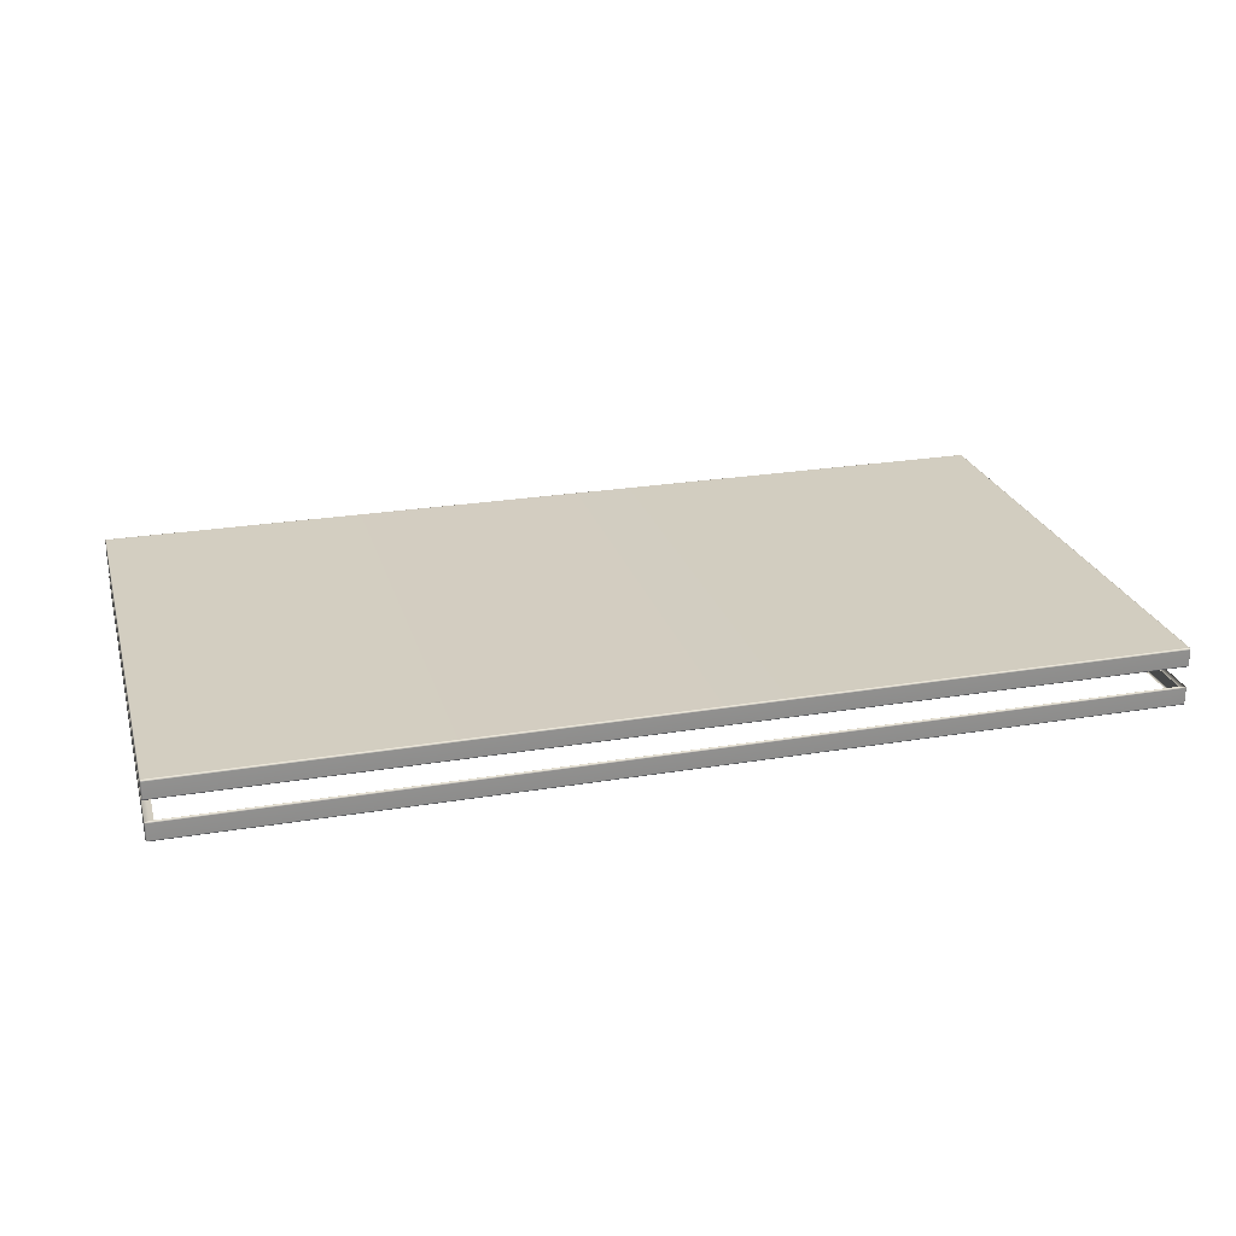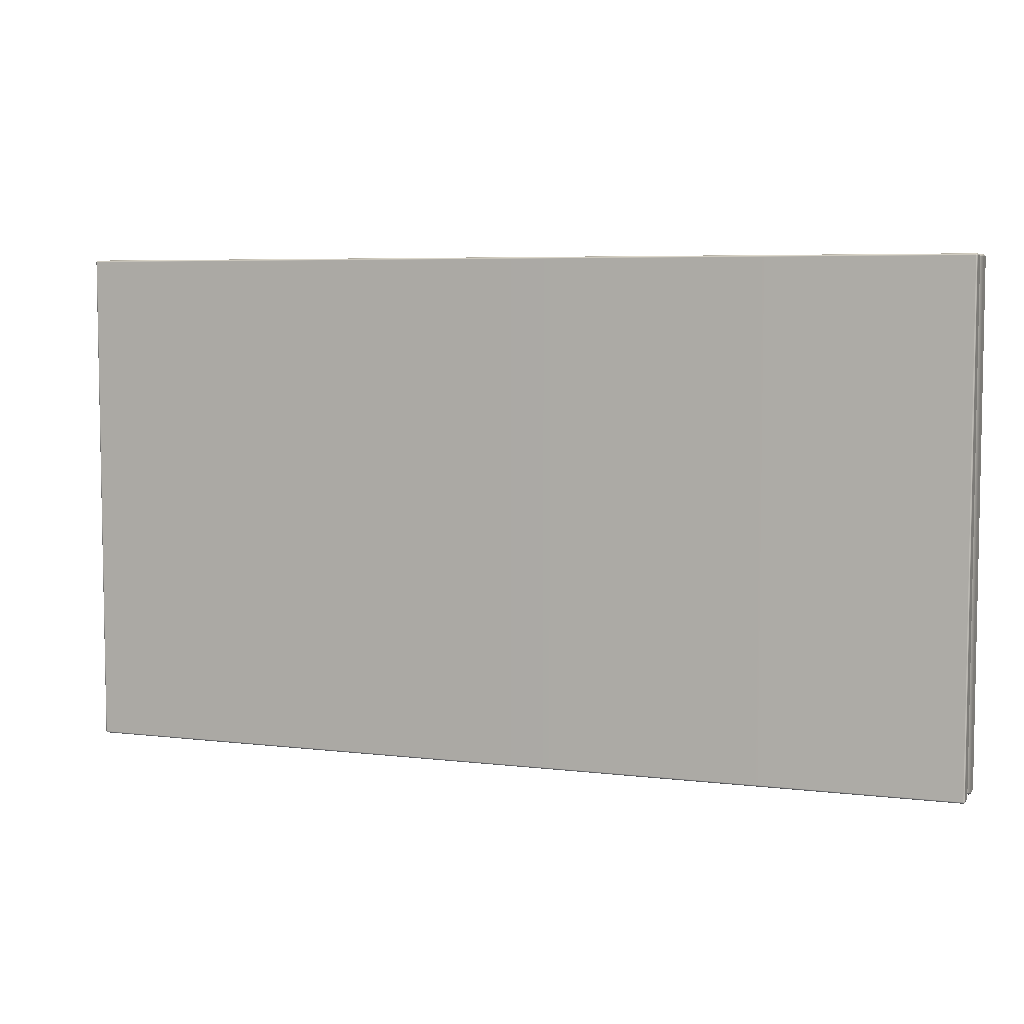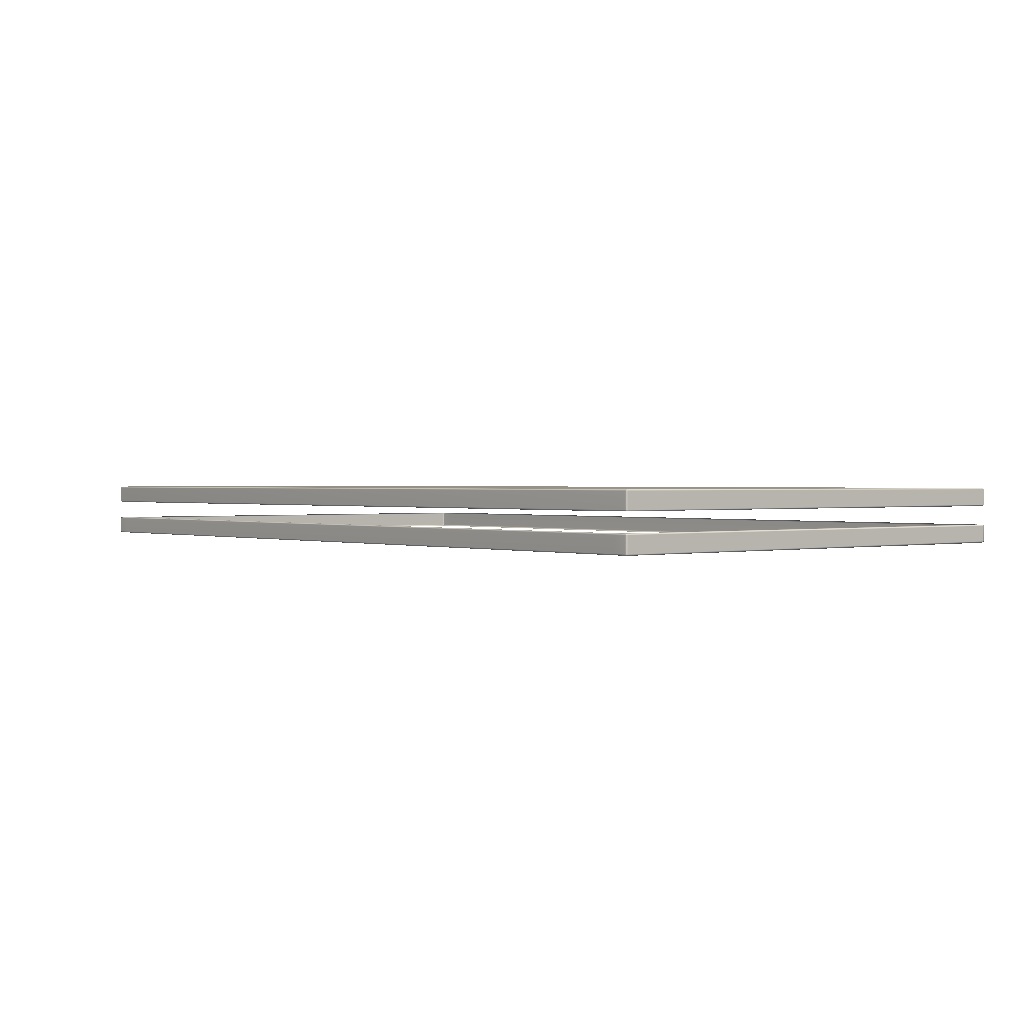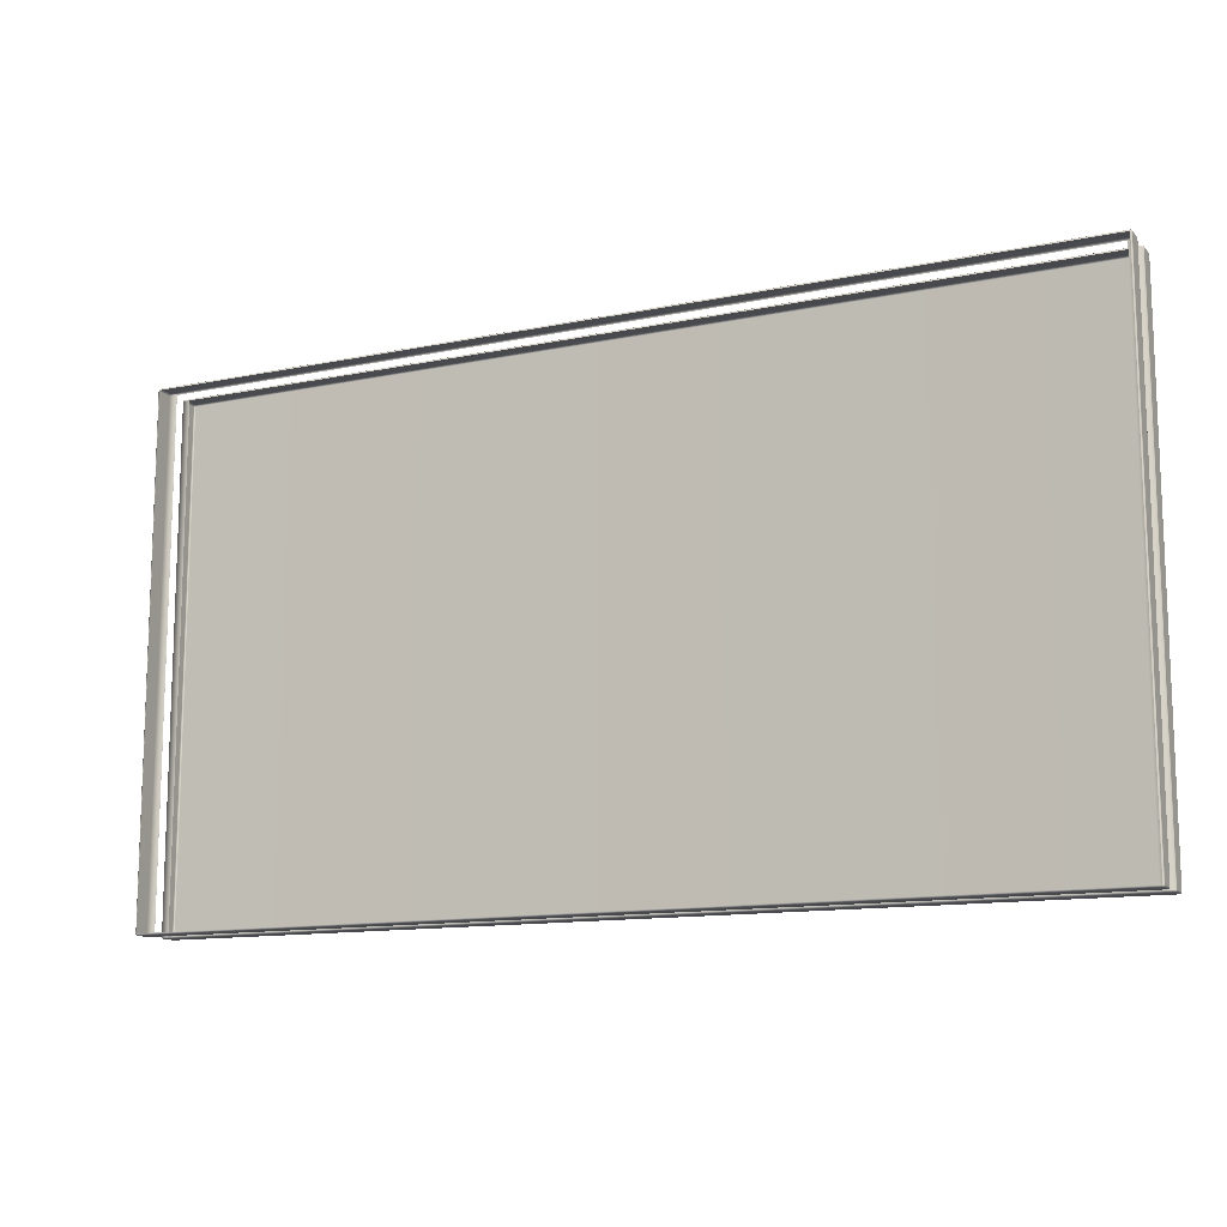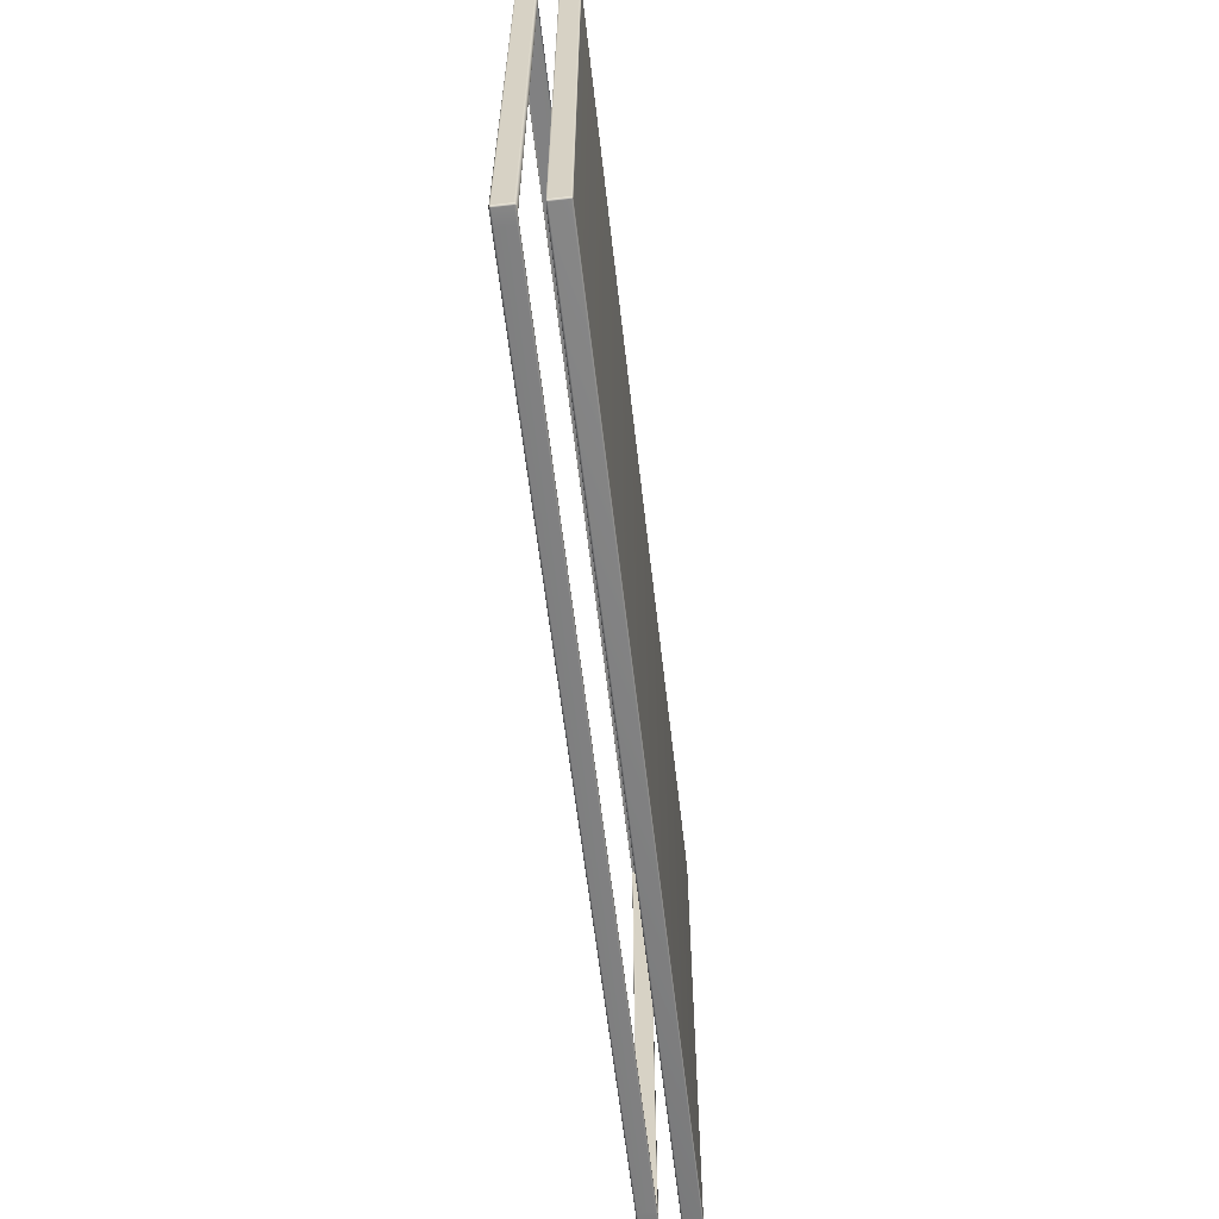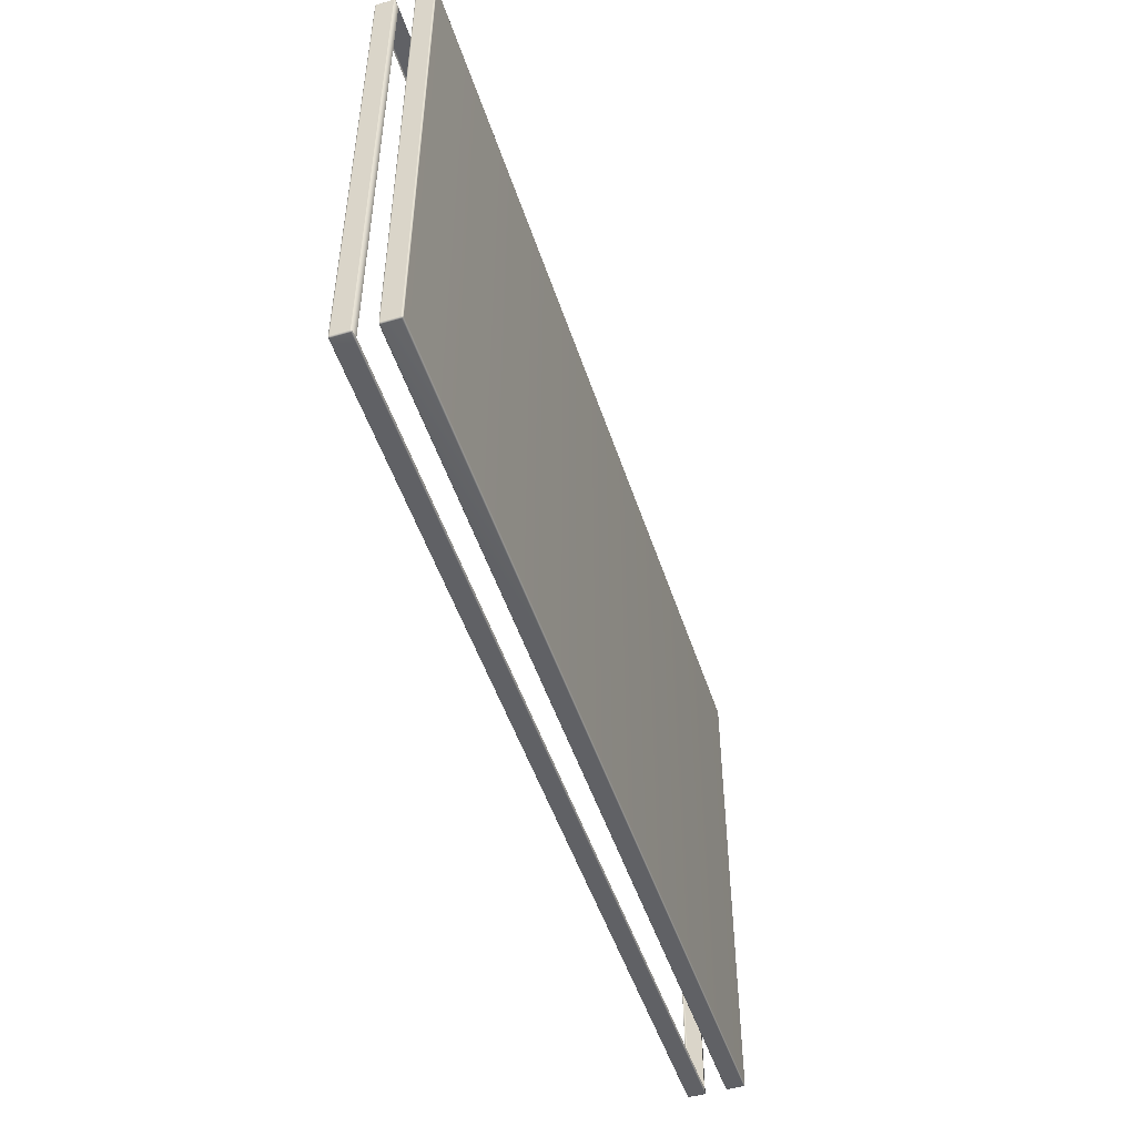
<metadata>
{"format":"obj","ext":"obj","renderer":"f3d","projection":"perspective","resolution":1024,"background":"white","views":[{"elev":24.8,"azim":164.8,"up":"+Y"},{"elev":5.9,"azim":-159.9,"up":"+Z"},{"elev":1.0,"azim":50.3,"up":"+Y"},{"elev":-12.6,"azim":25.9,"up":"+Z"},{"elev":-60.2,"azim":96.5,"up":"+Z"},{"elev":-49.6,"azim":107.9,"up":"+Z"}]}
</metadata>
<code>
g ENV_S04_Path_M_HardPlastic_Purple_MO
v 28.98 -0.7085 -12.17
v 28.96 -0.6528 -12.15
v 28.91 -0.6404 -12.17
v 28.91 -0.7077 -12.2
v 28.91 -1.695 -12.2
v 28.98 -1.695 -12.17
v 28.91 -1.763 -12.17
v 28.96 -1.75 -12.15
v 28.98 -1.763 -12.09
v 28.91 -1.802 -12.09
v 28.01 -1.695 -12.2
v 28.01 -1.763 -12.17
v 28.01 -1.802 -12.09
v 28.01 -0.7077 -12.2
v -28.01 -1.763 -12.17
v -28.01 -1.802 -12.09
v -28.91 -1.802 -12.09
v -28.01 -1.695 -12.2
v -28.91 -1.763 -12.17
v -28.98 -1.763 -12.09
v -28.96 -1.75 -12.15
v -28.98 -1.695 -12.17
v 28.01 -0.6404 -12.17
v 28.49 -0.6121 -12.09
v 27.59 -0.6121 -12.09
v -28.91 -1.695 -12.2
v -28.01 -0.7077 -12.2
v -28.01 -0.6404 -12.17
v -27.59 -0.6121 -12.09
v -28.52 -0.6121 -12.09
v -28.91 -0.7077 -12.2
v -28.98 -0.7085 -12.17
v -28.49 -0.6404 -12.17
v -28.56 -0.6404 -12.09
v -28.96 -0.6528 -12.15
v -28.56 -0.6404 -12.09
v -28.98 -0.7085 -12.17
v -28.96 -0.6528 -12.15
v -29 -0.7085 -12.09
v -29 -1.694 -12.09
v -28.98 -1.695 -12.17
v -28.98 -1.763 -12.09
v -28.96 -1.75 -12.15
v -28.98 -1.785 19.81
v -28.91 -1.802 19.81
v -28.91 -1.802 -12.09
v -29 -1.716 19.81
v -28.98 -1.718 19.89
v -28.96 -1.772 19.88
v -29 -0.6864 19.81
v -28.98 -0.6855 19.89
v -28.56 -0.6183 19.81
v -28.96 -0.6298 19.88
v -28.52 -0.6006 19.81
v -28.52 -0.6121 -12.09
v 28.91 -0.6174 19.89
v 28.98 -0.6183 19.81
v 28.96 -0.6298 19.88
v 28.49 -0.6006 19.81
v 28.49 -0.6121 -12.09
v 28.98 -0.6404 -12.09
v 28.91 -0.6404 -12.17
v 28.96 -0.6528 -12.15
v 28.98 -0.7085 -12.17
v 29 -0.7085 -12.09
v 28.98 -1.695 -12.17
v 29 -0.6864 19.81
v 29 -1.694 -12.09
v 28.98 -0.6855 19.89
v 28.96 -0.6298 19.88
v 29 -1.716 19.81
v 28.98 -1.718 19.89
v 28.98 -1.763 -12.09
v 28.96 -1.75 -12.15
v 28.98 -1.785 19.81
v 28.96 -1.772 19.88
v 28.91 -1.802 -12.09
v 28.91 -1.802 19.81
v 28.98 -0.6855 19.89
v 28.91 -0.6174 19.89
v 28.96 -0.6298 19.88
v 28.91 -0.6847 19.93
v 28.98 -1.718 19.89
v 28.01 -0.6847 19.93
v 28.91 -1.718 19.93
v 28.91 -1.786 19.89
v 28.96 -1.772 19.88
v 28.98 -1.785 19.81
v 28.91 -1.802 19.81
v 28.01 -1.718 19.93
v 28.01 -1.786 19.9
v 28.01 -1.802 19.82
v 28.01 -0.6174 19.9
v 28.49 -0.6006 19.81
v 27.59 -0.6006 19.82
v -28.01 -0.6847 19.93
v -28.01 -0.6174 19.9
v -27.59 -0.6006 19.82
v -28.52 -0.6006 19.81
v -28.49 -0.6174 19.89
v -28.56 -0.6183 19.81
v -28.96 -0.6298 19.88
v -28.98 -0.6855 19.89
v -28.01 -1.786 19.9
v -28.01 -1.802 19.82
v -28.91 -1.802 19.81
v -28.91 -0.6847 19.93
v -28.01 -1.718 19.93
v -28.91 -1.786 19.89
v -28.98 -1.785 19.81
v -28.96 -1.772 19.88
v -28.98 -1.718 19.89
v -28.91 -1.718 19.93
v 28.91 0.6289 -12.17
v -28.46 0.5899 -12.09
v 28.49 0.5899 -12.09
v -28.88 0.6289 -12.17
v 28.91 0.6962 -12.2
v 28.98 0.697 -12.17
v 28.96 0.6422 -12.15
v 28.98 1.683 -12.17
v -28.88 0.6962 -12.2
v 28.91 1.684 -12.2
v -28.95 0.697 -12.17
v -28.94 0.6422 -12.15
v -28.95 1.683 -12.17
v 28.91 1.752 -12.17
v 28.96 1.739 -12.15
v -28.88 1.684 -12.2
v -28.88 1.752 -12.17
v -28.94 1.739 -12.15
v 28.98 1.751 -12.09
v 28.98 1.683 -12.17
v 28.91 1.78 -12.09
v -28.95 1.751 -12.09
v -28.95 1.683 -12.17
v 29 1.683 -12.09
v 28.98 0.697 -12.17
v -28.88 1.78 -12.09
v -28.98 1.683 -12.09
v -28.95 0.697 -12.17
v 28.98 1.773 19.81
v 29 1.705 19.81
v 29 0.6979 -12.09
v 28.98 0.6298 -12.09
v 28.96 0.6422 -12.15
v 28.91 0.6289 -12.17
v 28.49 0.5899 -12.09
v 29 0.6758 19.81
v 28.98 0.6068 19.81
v 28.49 0.5899 19.81
v 28.91 0.6059 19.89
v 28.96 0.6191 19.88
v 28.98 0.674 19.89
v 28.98 1.706 19.89
v 28.96 1.762 19.88
v 28.91 1.774 19.89
v 28.98 1.706 19.89
v 28.91 1.802 19.81
v -28.88 1.802 19.81
v 28.91 1.708 19.93
v 28.98 0.674 19.89
v -28.95 1.773 19.81
v -28.88 1.774 19.89
v -28.98 1.705 19.81
v -28.98 0.6979 -12.09
v -28.95 0.6298 -12.09
v -28.94 0.6422 -12.15
v -28.88 0.6289 -12.17
v -28.46 0.5899 -12.09
v -28.98 0.6758 19.81
v -28.95 0.6068 19.81
v -28.46 0.5899 19.81
v -28.88 0.6059 19.89
v -28.94 0.6191 19.88
v -28.95 0.674 19.89
v -28.95 1.706 19.89
v -28.94 1.762 19.88
v -28.95 1.706 19.89
v -28.88 1.708 19.93
v -28.95 0.674 19.89
v 28.91 0.6731 19.93
v -28.88 0.6731 19.93
v -28.88 0.6059 19.89
v -28.94 0.6191 19.88
v 28.91 0.6059 19.89
v 28.96 0.6191 19.88
v -28.46 0.5899 19.81
v 28.49 0.5899 19.81
g ENV_S04_Path_M_HardPlastic_Purple_MO_0
f 3 2 1
f 4 3 1
f 5 4 1
f 6 5 1
f 7 5 6
f 8 7 6
f 8 9 7
f 9 10 7
f 5 11 4
f 11 5 7
f 12 7 10
f 12 11 7
f 13 12 10
f 4 14 3
f 11 14 4
f 15 12 13
f 16 15 13
f 15 16 17
f 18 11 12
f 15 18 12
f 11 18 14
f 19 15 17
f 18 15 19
f 17 20 19
f 20 21 19
f 19 21 22
f 14 23 3
f 3 23 24
f 23 25 24
f 26 18 19
f 26 19 22
f 18 27 14
f 14 27 23
f 18 26 27
f 23 28 25
f 27 28 23
f 28 29 25
f 29 28 30
f 26 22 31
f 26 31 27
f 22 32 31
f 28 33 30
f 28 27 33
f 27 31 33
f 33 31 32
f 34 30 33
f 35 33 32
f 35 34 33
f 38 37 36
f 37 39 36
f 40 39 37
f 41 40 37
f 40 41 42
f 41 43 42
f 42 44 40
f 45 44 42
f 46 45 42
f 44 47 40
f 40 47 39
f 48 47 44
f 49 48 44
f 47 48 50
f 47 50 39
f 48 51 50
f 50 52 39
f 50 51 52
f 52 36 39
f 51 53 52
f 52 54 36
f 54 55 36
f 58 57 56
f 57 59 56
f 59 57 60
f 57 61 60
f 60 61 62
f 61 63 62
f 64 63 61
f 65 64 61
f 66 64 65
f 57 67 61
f 67 65 61
f 68 66 65
f 68 65 67
f 69 67 57
f 70 69 57
f 71 67 69
f 71 68 67
f 72 71 69
f 66 68 73
f 68 71 73
f 74 66 73
f 71 72 75
f 71 75 73
f 72 76 75
f 73 75 77
f 75 78 77
f 81 80 79
f 80 82 79
f 83 79 82
f 84 82 80
f 85 83 82
f 85 82 84
f 85 86 83
f 86 87 83
f 88 87 86
f 89 88 86
f 85 90 86
f 90 85 84
f 86 91 89
f 90 91 86
f 91 92 89
f 93 84 80
f 93 80 94
f 95 93 94
f 90 84 96
f 96 84 93
f 97 93 95
f 97 96 93
f 98 97 95
f 97 98 99
f 100 97 99
f 96 97 100
f 99 101 100
f 101 102 100
f 100 102 103
f 91 104 92
f 104 105 92
f 105 104 106
f 107 96 100
f 107 100 103
f 108 104 91
f 108 96 107
f 90 108 91
f 108 90 96
f 104 109 106
f 104 108 109
f 110 106 109
f 111 110 109
f 111 109 112
f 113 107 103
f 113 108 107
f 112 113 103
f 108 113 109
f 109 113 112
f 116 115 114
f 115 117 114
f 114 117 118
f 114 118 119
f 120 114 119
f 119 118 121
f 117 122 118
f 118 123 121
f 118 122 123
f 122 117 124
f 117 125 124
f 122 124 126
f 123 127 121
f 127 128 121
f 122 129 123
f 129 122 126
f 123 129 127
f 130 129 126
f 129 130 127
f 131 130 126
f 132 128 127
f 133 128 132
f 127 130 134
f 134 132 127
f 131 135 130
f 131 136 135
f 137 133 132
f 138 133 137
f 130 139 134
f 135 139 130
f 136 140 135
f 136 141 140
f 142 132 134
f 143 137 132
f 142 143 132
f 144 138 137
f 144 137 143
f 138 144 145
f 146 138 145
f 146 145 147
f 145 148 147
f 149 144 143
f 144 149 145
f 145 150 148
f 149 150 145
f 150 151 148
f 151 150 152
f 150 153 152
f 154 153 150
f 149 154 150
f 154 149 155
f 149 143 155
f 155 143 142
f 156 155 142
f 156 142 157
f 156 157 158
f 142 159 157
f 159 142 134
f 134 139 159
f 139 160 159
f 159 160 157
f 157 161 158
f 162 158 161
f 163 160 139
f 135 163 139
f 160 164 157
f 157 164 161
f 160 163 164
f 165 163 135
f 140 165 135
f 140 166 165
f 141 166 140
f 166 141 167
f 141 168 167
f 167 168 169
f 170 167 169
f 166 171 165
f 171 166 167
f 172 167 170
f 172 171 167
f 173 172 170
f 172 173 174
f 175 172 174
f 175 176 172
f 176 171 172
f 171 176 177
f 165 171 177
f 165 177 163
f 177 178 163
f 163 178 164
f 164 178 179
f 180 164 179
f 164 180 161
f 179 181 180
f 161 180 182
f 182 162 161
f 181 183 180
f 180 183 182
f 184 183 181
f 183 184 182
f 185 184 181
f 182 186 162
f 184 186 182
f 186 187 162
f 186 184 188
f 189 186 188

</code>
